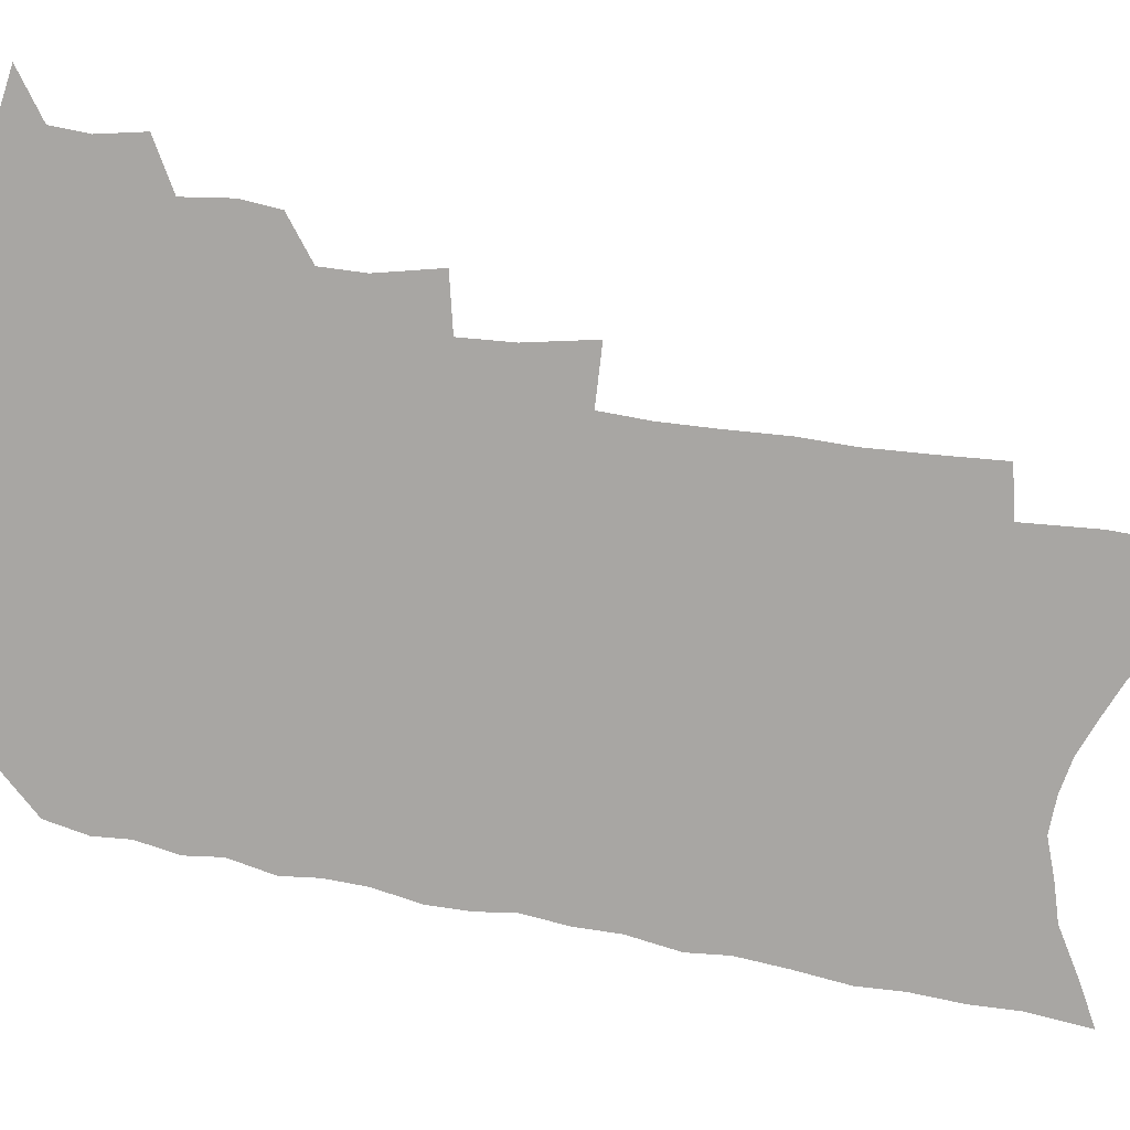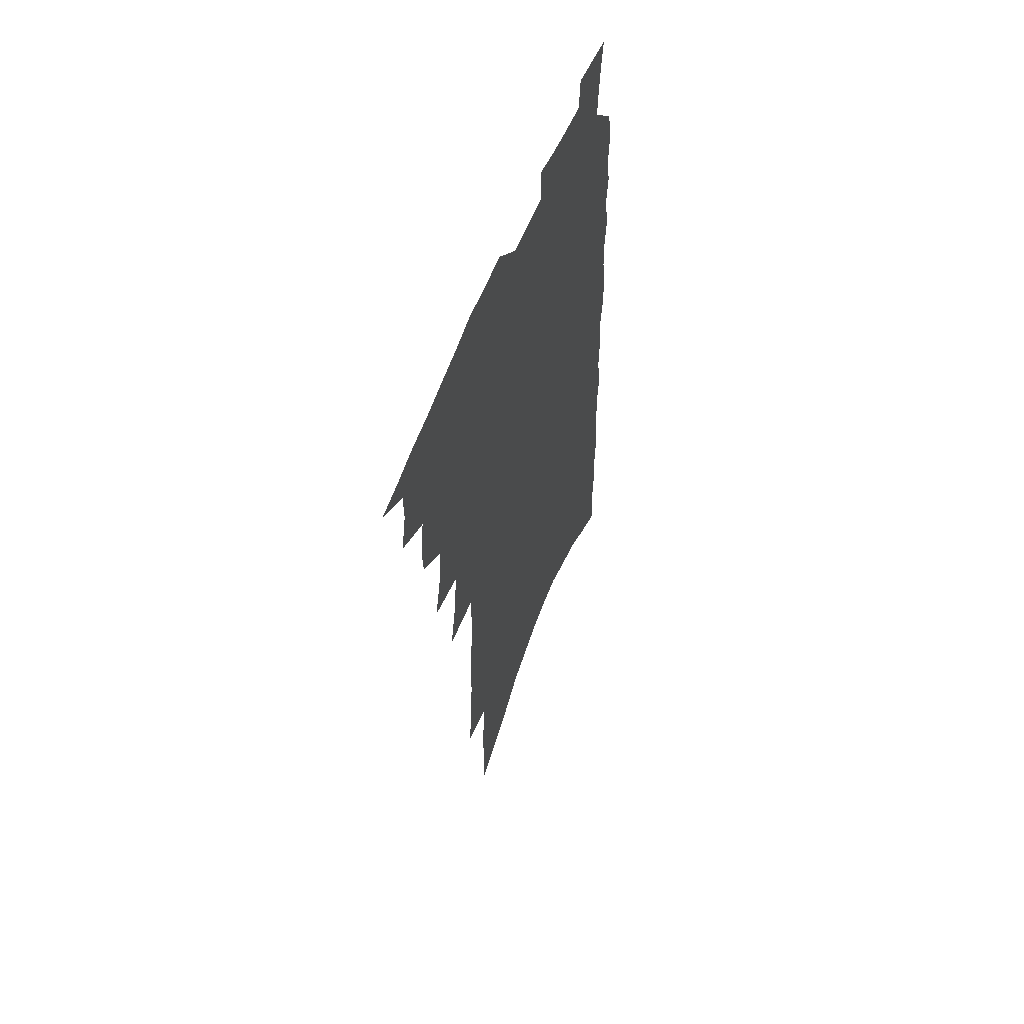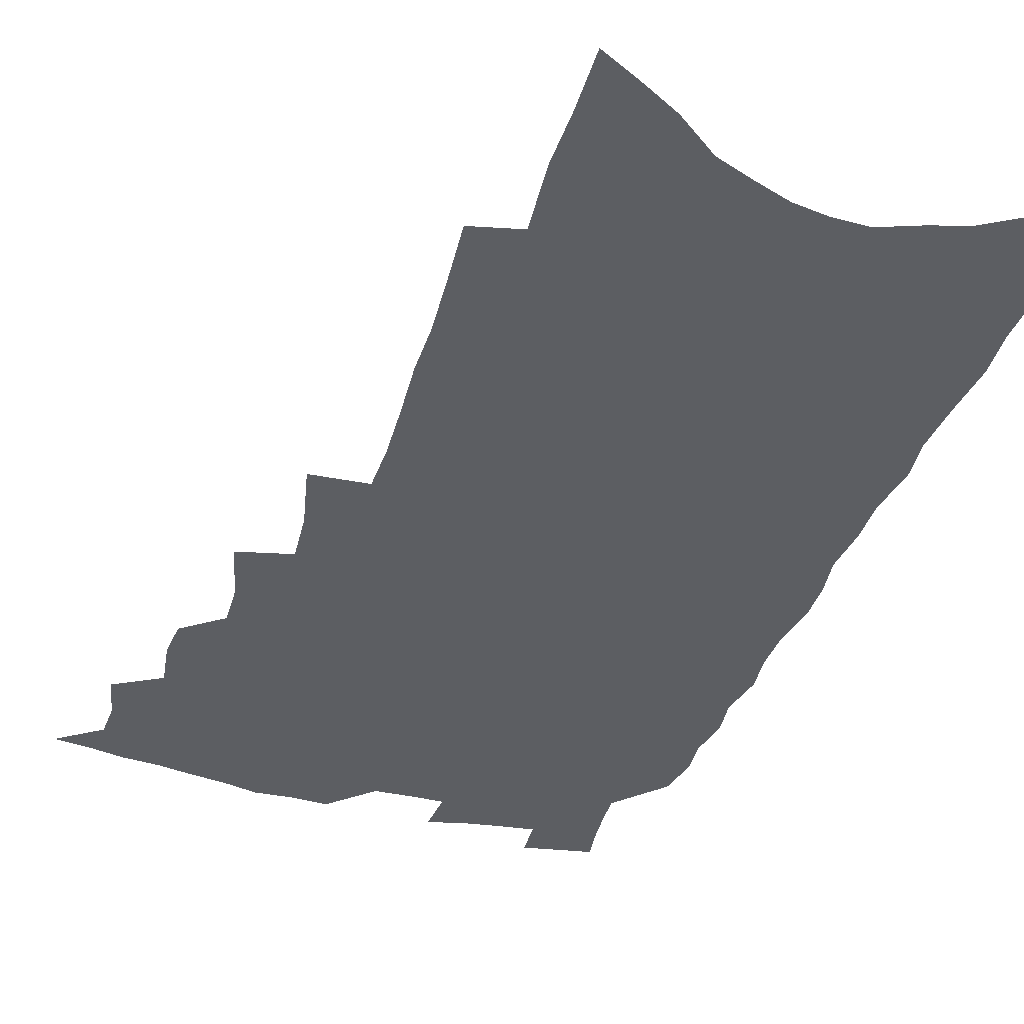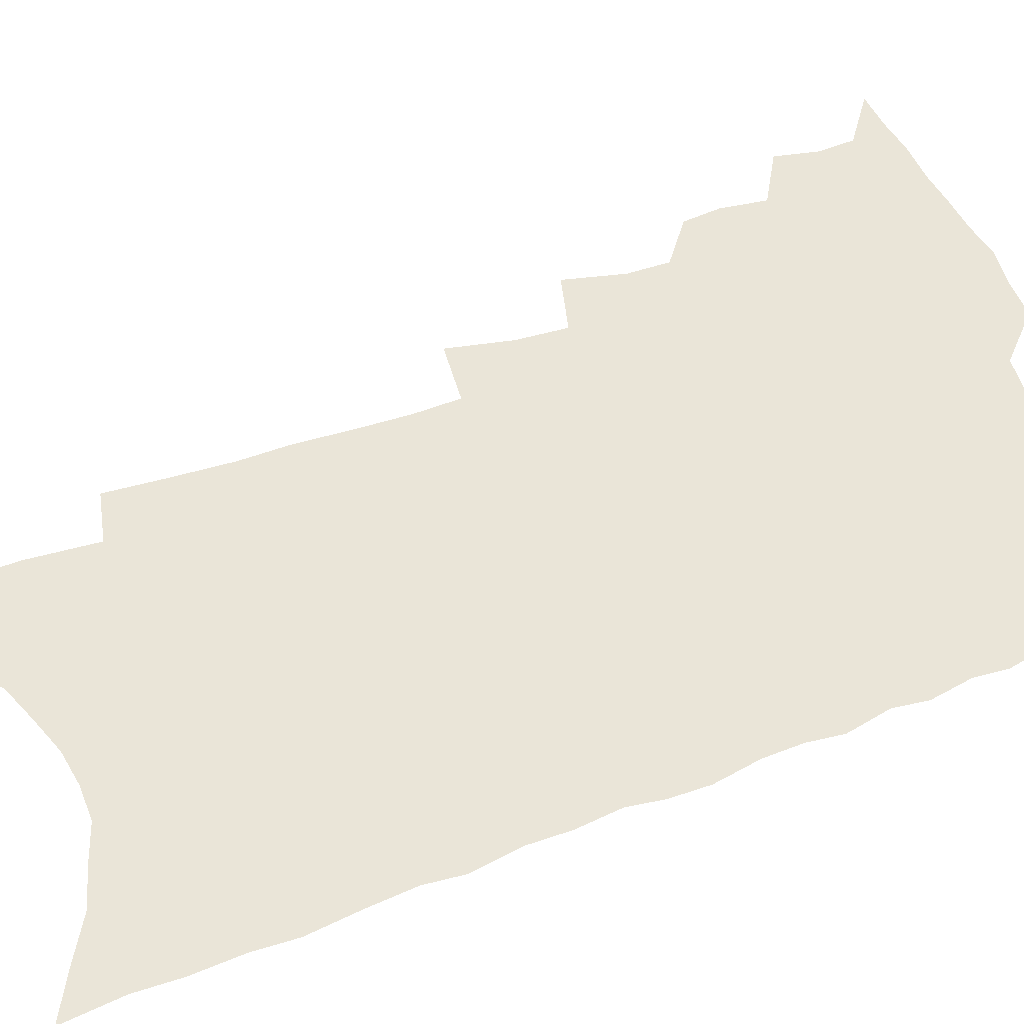
<metadata>
{"format":"obj","ext":"obj","renderer":"f3d","projection":"perspective","resolution":1024,"background":"white","views":[{"elev":-74.3,"azim":-100.1,"up":"+Z"},{"elev":59.1,"azim":-68.6,"up":"+Y"},{"elev":-37.8,"azim":-17.7,"up":"+Z"},{"elev":58.7,"azim":69.4,"up":"+Z"}]}
</metadata>
<code>
v 482.4 507.2 0
v 495 466.4 0
v 498.6 482.4 0
v 498.2 495.6 0
v 495.6 509 0
v 510.4 425.7 0
v 509.5 439.6 0
v 512.1 456.5 0
v 513.3 471.2 0
v 513.3 484.5 0
v 511.7 497.2 0
v 508.3 511.8 0
v 518.7 376.8 0
v 524.2 398.9 0
v 524.8 414.5 0
v 527.4 431.8 0
v 525.8 444.6 0
v 524.9 457.4 0
v 527.7 473.5 0
v 526.7 486.1 0
v 524.7 499 0
v 521.8 513.1 0
v 531.4 329.5 0
v 536.7 353.5 0
v 538.2 372 0
v 539 388.9 0
v 540.8 406 0
v 540 419.3 0
v 541.1 434.7 0
v 541.3 448.5 0
v 541.4 462.1 0
v 540.5 474.9 0
v 539.4 487.7 0
v 537.5 500.8 0
v 534.6 515.5 0
v 546 205.2 0
v 548.1 228.8 0
v 549.8 250.8 0
v 549.9 269.5 0
v 551.5 290.8 0
v 552.6 310.6 0
v 552.4 328.2 0
v 552 344.8 0
v 552.3 361.5 0
v 553.7 379.2 0
v 553.2 393.4 0
v 553.7 408.6 0
v 554.3 423.2 0
v 555.2 437.7 0
v 555.1 450.9 0
v 555.8 464.3 0
v 554.3 476.6 0
v 552.4 489.3 0
v 550.5 502.3 0
v 547.6 517.5 0
v 560.7 128.9 0
v 561.5 152.8 0
v 561.4 174.4 0
v 563.8 201.1 0
v 566.3 226 0
v 565.4 243.5 0
v 566.4 264.2 0
v 565.6 281 0
v 567.9 303.6 0
v 566.6 318.4 0
v 566.8 335.9 0
v 565.6 350.4 0
v 566.9 367.9 0
v 567 383.1 0
v 567.7 398.7 0
v 567.6 412.5 0
v 569 427.7 0
v 568.2 439.9 0
v 569.2 453.9 0
v 568.2 465.7 0
v 567.1 477.9 0
v 565.7 490.4 0
v 563.2 504.8 0
v 560.2 520.7 0
v 575.1 136.7 0
v 577.2 165.5 0
v 578.9 191.7 0
v 580.8 216.7 0
v 581.1 236.8 0
v 581.3 256.2 0
v 580.4 272.5 0
v 580.8 291.9 0
v 581.2 310.4 0
v 580.5 325.8 0
v 581 343.1 0
v 580.7 358.4 0
v 579.4 370.8 0
v 579.7 386.2 0
v 580.5 401.6 0
v 581.6 417.3 0
v 581.2 429.4 0
v 580.9 441.8 0
v 581.2 454.9 0
v 580.3 466.8 0
v 579.9 478.8 0
v 578.6 491.2 0
v 576.2 506.1 0
v 574.7 519.9 0
v 589.6 145.2 0
v 593.1 180.3 0
v 594.7 206 0
v 594.2 224.2 0
v 594.1 243 0
v 593.9 261.2 0
v 593.5 278.7 0
v 593.3 296.1 0
v 593.2 313.4 0
v 593.8 332.5 0
v 593 346.1 0
v 592.3 359.9 0
v 592.7 375.8 0
v 592.3 389.7 0
v 592.8 402.7 0
v 593.2 417.5 0
v 592.8 429.8 0
v 592.9 442.8 0
v 593.3 455.8 0
v 592.8 467.6 0
v 592.2 479.7 0
v 591 492.5 0
v 589.4 506.5 0
v 587.7 520.7 0
v 604.7 157.2 0
v 607 189.3 0
v 607.3 211.5 0
v 607.3 230.9 0
v 606.5 247.3 0
v 605.8 263.1 0
v 605.6 281.7 0
v 605.6 300.3 0
v 605.2 316.3 0
v 605.4 334.7 0
v 604.9 348.3 0
v 604.8 363.6 0
v 604.4 376.9 0
v 603.7 387.4 0
v 604.3 403.5 0
v 605.1 419 0
v 604.8 431.2 0
v 605.4 444.9 0
v 605 456.3 0
v 604.8 468.2 0
v 604.4 480.1 0
v 604.4 492.3 0
v 603 506 0
v 618.3 162.7 0
v 619.5 192.8 0
v 619.5 215 0
v 619.2 232.6 0
v 618.8 250.9 0
v 618.1 267.2 0
v 617.8 286 0
v 617.3 300.3 0
v 617 319.3 0
v 616.9 335.1 0
v 616.6 349.8 0
v 616.5 364.5 0
v 616.5 379.6 0
v 616.6 392.5 0
v 616.4 405.8 0
v 616.5 420 0
v 616.5 431.7 0
v 616.7 444.9 0
v 617 456.9 0
v 617.2 468.6 0
v 617.1 480.1 0
v 616.7 492.6 0
v 616.2 505.6 0
v 631.7 167.7 0
v 631.8 193.5 0
v 631.5 214 0
v 631.1 234.2 0
v 630.7 251.9 0
v 630.1 268.9 0
v 629.5 286.4 0
v 629 302.5 0
v 628.9 316.8 0
v 628.3 336.1 0
v 628.3 348.2 0
v 628 364.8 0
v 628 378.8 0
v 627.9 393.1 0
v 627.9 405.9 0
v 627.9 419.7 0
v 628.1 432.5 0
v 628.2 444.8 0
v 628.5 456.8 0
v 628.6 468.6 0
v 629 480 0
v 629.2 492 0
v 628.9 505.6 0
v 627.9 521.2 0
v 644.7 169.9 0
v 644.1 195.8 0
v 643.5 216.2 0
v 643.2 232.7 0
v 642.8 250.4 0
v 642 268.7 0
v 641.4 286.2 0
v 640.5 305.1 0
v 640.4 318.2 0
v 639.7 335.8 0
v 639.7 349.8 0
v 639.6 363.8 0
v 639.6 378.3 0
v 639.4 392.2 0
v 639.4 405.5 0
v 639.4 418.7 0
v 639.5 431.9 0
v 639.7 444.3 0
v 640.1 456.1 0
v 640.5 467.9 0
v 640.9 479.7 0
v 641.4 491.6 0
v 641.8 504 0
v 642 517.8 0
v 657.7 170.2 0
v 656.6 194 0
v 656 213.3 0
v 655.1 232.3 0
v 655.7 246.6 0
v 653.9 267.9 0
v 654.3 281.9 0
v 652.6 302.1 0
v 651.9 318.5 0
v 651.6 333.7 0
v 651.1 349.3 0
v 650.9 363.2 0
v 651.8 375.7 0
v 651.6 389.7 0
v 651.4 403.6 0
v 651.4 416.3 0
v 650.9 431.4 0
v 651 444 0
v 651.6 455.8 0
v 652.1 467.7 0
v 652.8 479.1 0
v 653.4 490.9 0
v 654.1 503 0
v 654.9 515.8 0
v 671.5 165 0
v 669.6 190.2 0
v 669.3 208.5 0
v 669.1 226 0
v 668 245.1 0
v 667 263.5 0
v 666.3 280.4 0
v 664.5 300 0
v 664.2 315.2 0
v 665.1 328.3 0
v 663.9 345.2 0
v 664.6 358.2 0
v 663.6 374.3 0
v 663.2 388.7 0
v 663.3 402.1 0
v 662.7 416.4 0
v 663.8 428.3 0
v 664.4 440.6 0
v 663.8 454.2 0
v 663.9 466.5 0
v 664.8 478.1 0
v 665.3 490.1 0
v 666.3 502.2 0
v 667.4 514.3 0
v 668.5 528 0
v 685.4 160.6 0
v 683.1 185.2 0
v 683 203 0
v 682.1 222.4 0
v 682 239.2 0
v 680.1 259.5 0
v 678.8 277.7 0
v 678.1 294.4 0
v 678.6 308.8 0
v 676.9 326.9 0
v 677.2 341 0
v 676.3 356.6 0
v 676.3 370.6 0
v 676.1 385 0
v 676.7 398.1 0
v 676.4 412 0
v 677.4 424.6 0
v 676.2 439.3 0
v 677.1 451.3 0
v 676.6 464.5 0
v 676.3 477.6 0
v 677.1 489.2 0
v 678.3 500.9 0
v 679.6 513 0
v 680.9 525.8 0
v 701.3 150.9 0
v 698.4 176.3 0
v 697.5 196.1 0
v 697.8 213.2 0
v 696.1 233.2 0
v 695.4 251.2 0
v 694.1 269.5 0
v 693.4 286.4 0
v 692.1 303.7 0
v 690.7 320.7 0
v 692 334.4 0
v 692 349.1 0
v 689.8 365.8 0
v 692.4 377.9 0
v 691.2 393 0
v 689.4 408.5 0
v 690.8 421 0
v 689.8 435.4 0
v 690.2 448.4 0
v 689.8 461.8 0
v 688.8 475.4 0
v 689.8 487.4 0
v 690.6 499.6 0
v 691.8 511.6 0
v 693.6 523.5 0
v 717.4 141.8 0
v 715.4 164.7 0
v 716.1 182.4 0
v 715.3 201.5 0
v 716.2 218.1 0
v 714.2 238 0
v 713 256.5 0
v 714.5 271.4 0
v 711.8 290.6 0
v 712.2 306.3 0
v 710.6 323.4 0
v 712.6 336.7 0
v 713 351.7 0
v 710.2 369.1 0
v 709.9 383.7 0
v 711.5 397.1 0
v 708.4 413.7 0
v 710.1 426.5 0
v 707.6 441.9 0
v 708.7 454.6 0
v 705.8 469.9 0
f 4 5 1
f 8 9 2
f 2 9 3
f 9 10 3
f 3 10 4
f 10 11 4
f 4 11 5
f 11 12 5
f 15 16 6
f 6 16 7
f 16 17 7
f 7 17 8
f 17 18 8
f 8 18 9
f 18 19 9
f 9 19 10
f 19 20 10
f 10 20 11
f 20 21 11
f 11 21 12
f 21 22 12
f 25 26 13
f 13 26 14
f 26 27 14
f 14 27 15
f 27 28 15
f 15 28 16
f 28 29 16
f 16 29 17
f 29 30 17
f 17 30 18
f 30 31 18
f 18 31 19
f 31 32 19
f 19 32 20
f 32 33 20
f 20 33 21
f 33 34 21
f 21 34 22
f 34 35 22
f 42 43 23
f 23 43 24
f 43 44 24
f 24 44 25
f 44 45 25
f 25 45 26
f 45 46 26
f 26 46 27
f 46 47 27
f 27 47 28
f 47 48 28
f 28 48 29
f 48 49 29
f 29 49 30
f 49 50 30
f 30 50 31
f 50 51 31
f 31 51 32
f 51 52 32
f 32 52 33
f 52 53 33
f 33 53 34
f 53 54 34
f 34 54 35
f 54 55 35
f 59 60 36
f 36 60 37
f 60 61 37
f 37 61 38
f 61 62 38
f 38 62 39
f 62 63 39
f 39 63 40
f 63 64 40
f 40 64 41
f 64 65 41
f 41 65 42
f 65 66 42
f 42 66 43
f 66 67 43
f 43 67 44
f 67 68 44
f 44 68 45
f 68 69 45
f 45 69 46
f 69 70 46
f 46 70 47
f 70 71 47
f 47 71 48
f 71 72 48
f 48 72 49
f 72 73 49
f 49 73 50
f 73 74 50
f 50 74 51
f 74 75 51
f 51 75 52
f 75 76 52
f 52 76 53
f 76 77 53
f 53 77 54
f 77 78 54
f 54 78 55
f 78 79 55
f 56 80 57
f 80 81 57
f 57 81 58
f 81 82 58
f 58 82 59
f 82 83 59
f 59 83 60
f 83 84 60
f 60 84 61
f 84 85 61
f 61 85 62
f 85 86 62
f 62 86 63
f 86 87 63
f 63 87 64
f 87 88 64
f 64 88 65
f 88 89 65
f 65 89 66
f 89 90 66
f 66 90 67
f 90 91 67
f 67 91 68
f 91 92 68
f 68 92 69
f 92 93 69
f 69 93 70
f 93 94 70
f 70 94 71
f 94 95 71
f 71 95 72
f 95 96 72
f 72 96 73
f 96 97 73
f 73 97 74
f 97 98 74
f 74 98 75
f 98 99 75
f 75 99 76
f 99 100 76
f 76 100 77
f 100 101 77
f 77 101 78
f 101 102 78
f 78 102 79
f 102 103 79
f 80 104 81
f 104 105 81
f 81 105 82
f 105 106 82
f 82 106 83
f 106 107 83
f 83 107 84
f 107 108 84
f 84 108 85
f 108 109 85
f 85 109 86
f 109 110 86
f 86 110 87
f 110 111 87
f 87 111 88
f 111 112 88
f 88 112 89
f 112 113 89
f 89 113 90
f 113 114 90
f 90 114 91
f 114 115 91
f 91 115 92
f 115 116 92
f 92 116 93
f 116 117 93
f 93 117 94
f 117 118 94
f 94 118 95
f 118 119 95
f 95 119 96
f 119 120 96
f 96 120 97
f 120 121 97
f 97 121 98
f 121 122 98
f 98 122 99
f 122 123 99
f 99 123 100
f 123 124 100
f 100 124 101
f 124 125 101
f 101 125 102
f 125 126 102
f 102 126 103
f 126 127 103
f 104 128 105
f 128 129 105
f 105 129 106
f 129 130 106
f 106 130 107
f 130 131 107
f 107 131 108
f 131 132 108
f 108 132 109
f 132 133 109
f 109 133 110
f 133 134 110
f 110 134 111
f 134 135 111
f 111 135 112
f 135 136 112
f 112 136 113
f 136 137 113
f 113 137 114
f 137 138 114
f 114 138 115
f 138 139 115
f 115 139 116
f 139 140 116
f 116 140 117
f 140 141 117
f 117 141 118
f 141 142 118
f 118 142 119
f 142 143 119
f 119 143 120
f 143 144 120
f 120 144 121
f 144 145 121
f 121 145 122
f 145 146 122
f 122 146 123
f 146 147 123
f 123 147 124
f 147 148 124
f 124 148 125
f 148 149 125
f 125 149 126
f 149 150 126
f 126 150 127
f 128 151 129
f 151 152 129
f 129 152 130
f 152 153 130
f 130 153 131
f 153 154 131
f 131 154 132
f 154 155 132
f 132 155 133
f 155 156 133
f 133 156 134
f 156 157 134
f 134 157 135
f 157 158 135
f 135 158 136
f 158 159 136
f 136 159 137
f 159 160 137
f 137 160 138
f 160 161 138
f 138 161 139
f 161 162 139
f 139 162 140
f 162 163 140
f 140 163 141
f 163 164 141
f 141 164 142
f 164 165 142
f 142 165 143
f 165 166 143
f 143 166 144
f 166 167 144
f 144 167 145
f 167 168 145
f 145 168 146
f 168 169 146
f 146 169 147
f 169 170 147
f 147 170 148
f 170 171 148
f 148 171 149
f 171 172 149
f 149 172 150
f 172 173 150
f 151 174 152
f 174 175 152
f 152 175 153
f 175 176 153
f 153 176 154
f 176 177 154
f 154 177 155
f 177 178 155
f 155 178 156
f 178 179 156
f 156 179 157
f 179 180 157
f 157 180 158
f 180 181 158
f 158 181 159
f 181 182 159
f 159 182 160
f 182 183 160
f 160 183 161
f 183 184 161
f 161 184 162
f 184 185 162
f 162 185 163
f 185 186 163
f 163 186 164
f 186 187 164
f 164 187 165
f 187 188 165
f 165 188 166
f 188 189 166
f 166 189 167
f 189 190 167
f 167 190 168
f 190 191 168
f 168 191 169
f 191 192 169
f 169 192 170
f 192 193 170
f 170 193 171
f 193 194 171
f 171 194 172
f 194 195 172
f 172 195 173
f 195 196 173
f 174 198 175
f 198 199 175
f 175 199 176
f 199 200 176
f 176 200 177
f 200 201 177
f 177 201 178
f 201 202 178
f 178 202 179
f 202 203 179
f 179 203 180
f 203 204 180
f 180 204 181
f 204 205 181
f 181 205 182
f 205 206 182
f 182 206 183
f 206 207 183
f 183 207 184
f 207 208 184
f 184 208 185
f 208 209 185
f 185 209 186
f 209 210 186
f 186 210 187
f 210 211 187
f 187 211 188
f 211 212 188
f 188 212 189
f 212 213 189
f 189 213 190
f 213 214 190
f 190 214 191
f 214 215 191
f 191 215 192
f 215 216 192
f 192 216 193
f 216 217 193
f 193 217 194
f 217 218 194
f 194 218 195
f 218 219 195
f 195 219 196
f 219 220 196
f 196 220 197
f 220 221 197
f 198 222 199
f 222 223 199
f 199 223 200
f 223 224 200
f 200 224 201
f 224 225 201
f 201 225 202
f 225 226 202
f 202 226 203
f 226 227 203
f 203 227 204
f 227 228 204
f 204 228 205
f 228 229 205
f 205 229 206
f 229 230 206
f 206 230 207
f 230 231 207
f 207 231 208
f 231 232 208
f 208 232 209
f 232 233 209
f 209 233 210
f 233 234 210
f 210 234 211
f 234 235 211
f 211 235 212
f 235 236 212
f 212 236 213
f 236 237 213
f 213 237 214
f 237 238 214
f 214 238 215
f 238 239 215
f 215 239 216
f 239 240 216
f 216 240 217
f 240 241 217
f 217 241 218
f 241 242 218
f 218 242 219
f 242 243 219
f 219 243 220
f 243 244 220
f 220 244 221
f 244 245 221
f 222 246 223
f 246 247 223
f 223 247 224
f 247 248 224
f 224 248 225
f 248 249 225
f 225 249 226
f 249 250 226
f 226 250 227
f 250 251 227
f 227 251 228
f 251 252 228
f 228 252 229
f 252 253 229
f 229 253 230
f 253 254 230
f 230 254 231
f 254 255 231
f 231 255 232
f 255 256 232
f 232 256 233
f 256 257 233
f 233 257 234
f 257 258 234
f 234 258 235
f 258 259 235
f 235 259 236
f 259 260 236
f 236 260 237
f 260 261 237
f 237 261 238
f 261 262 238
f 238 262 239
f 262 263 239
f 239 263 240
f 263 264 240
f 240 264 241
f 264 265 241
f 241 265 242
f 265 266 242
f 242 266 243
f 266 267 243
f 243 267 244
f 267 268 244
f 244 268 245
f 268 269 245
f 246 271 247
f 271 272 247
f 247 272 248
f 272 273 248
f 248 273 249
f 273 274 249
f 249 274 250
f 274 275 250
f 250 275 251
f 275 276 251
f 251 276 252
f 276 277 252
f 252 277 253
f 277 278 253
f 253 278 254
f 278 279 254
f 254 279 255
f 279 280 255
f 255 280 256
f 280 281 256
f 256 281 257
f 281 282 257
f 257 282 258
f 282 283 258
f 258 283 259
f 283 284 259
f 259 284 260
f 284 285 260
f 260 285 261
f 285 286 261
f 261 286 262
f 286 287 262
f 262 287 263
f 287 288 263
f 263 288 264
f 288 289 264
f 264 289 265
f 289 290 265
f 265 290 266
f 290 291 266
f 266 291 267
f 291 292 267
f 267 292 268
f 292 293 268
f 268 293 269
f 293 294 269
f 269 294 270
f 294 295 270
f 271 296 272
f 296 297 272
f 272 297 273
f 297 298 273
f 273 298 274
f 298 299 274
f 274 299 275
f 299 300 275
f 275 300 276
f 300 301 276
f 276 301 277
f 301 302 277
f 277 302 278
f 302 303 278
f 278 303 279
f 303 304 279
f 279 304 280
f 304 305 280
f 280 305 281
f 305 306 281
f 281 306 282
f 306 307 282
f 282 307 283
f 307 308 283
f 283 308 284
f 308 309 284
f 284 309 285
f 309 310 285
f 285 310 286
f 310 311 286
f 286 311 287
f 311 312 287
f 287 312 288
f 312 313 288
f 288 313 289
f 313 314 289
f 289 314 290
f 314 315 290
f 290 315 291
f 315 316 291
f 291 316 292
f 316 317 292
f 292 317 293
f 317 318 293
f 293 318 294
f 318 319 294
f 294 319 295
f 319 320 295
f 296 321 297
f 321 322 297
f 297 322 298
f 322 323 298
f 298 323 299
f 323 324 299
f 299 324 300
f 324 325 300
f 300 325 301
f 325 326 301
f 301 326 302
f 326 327 302
f 302 327 303
f 327 328 303
f 303 328 304
f 328 329 304
f 304 329 305
f 329 330 305
f 305 330 306
f 330 331 306
f 306 331 307
f 331 332 307
f 307 332 308
f 332 333 308
f 308 333 309
f 333 334 309
f 309 334 310
f 334 335 310
f 310 335 311
f 335 336 311
f 311 336 312
f 336 337 312
f 312 337 313
f 337 338 313
f 313 338 314
f 338 339 314
f 314 339 315
f 339 340 315
f 315 340 316
f 340 341 316
f 316 341 317

</code>
